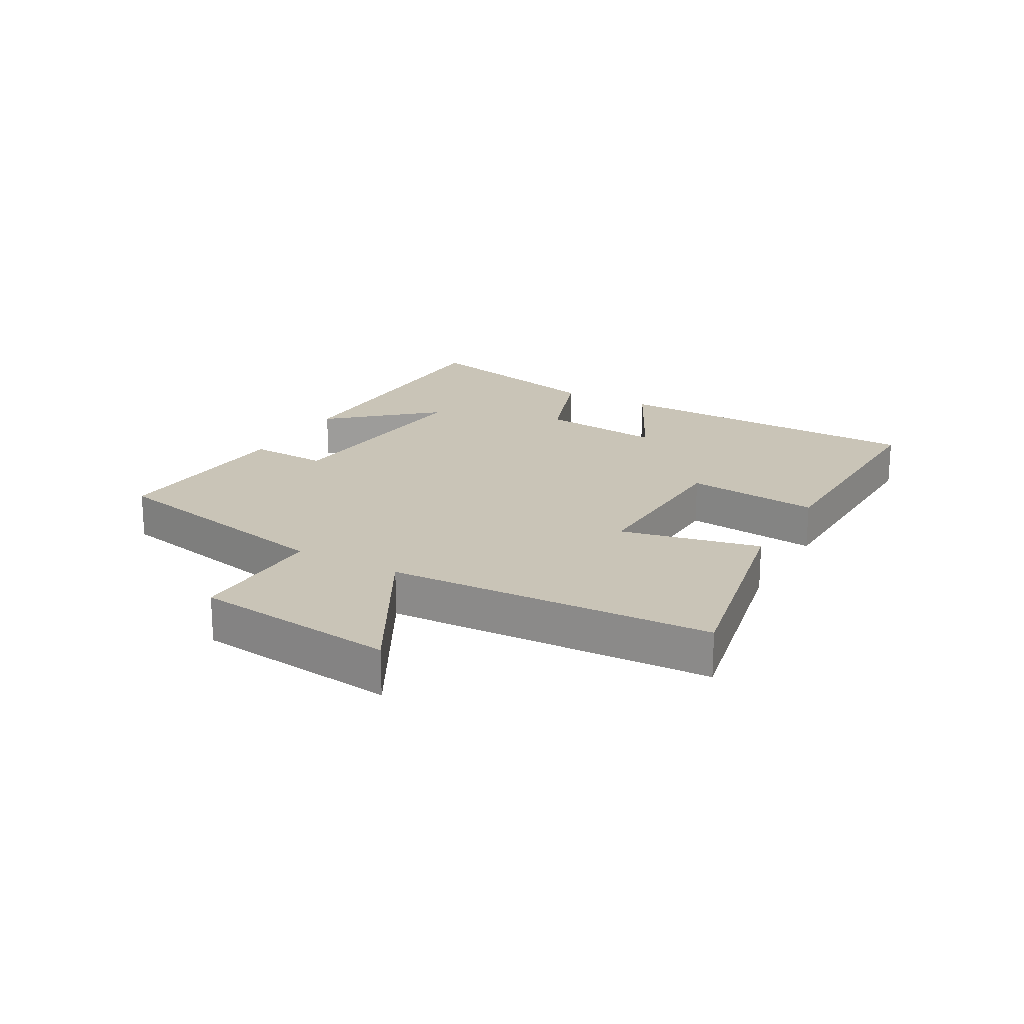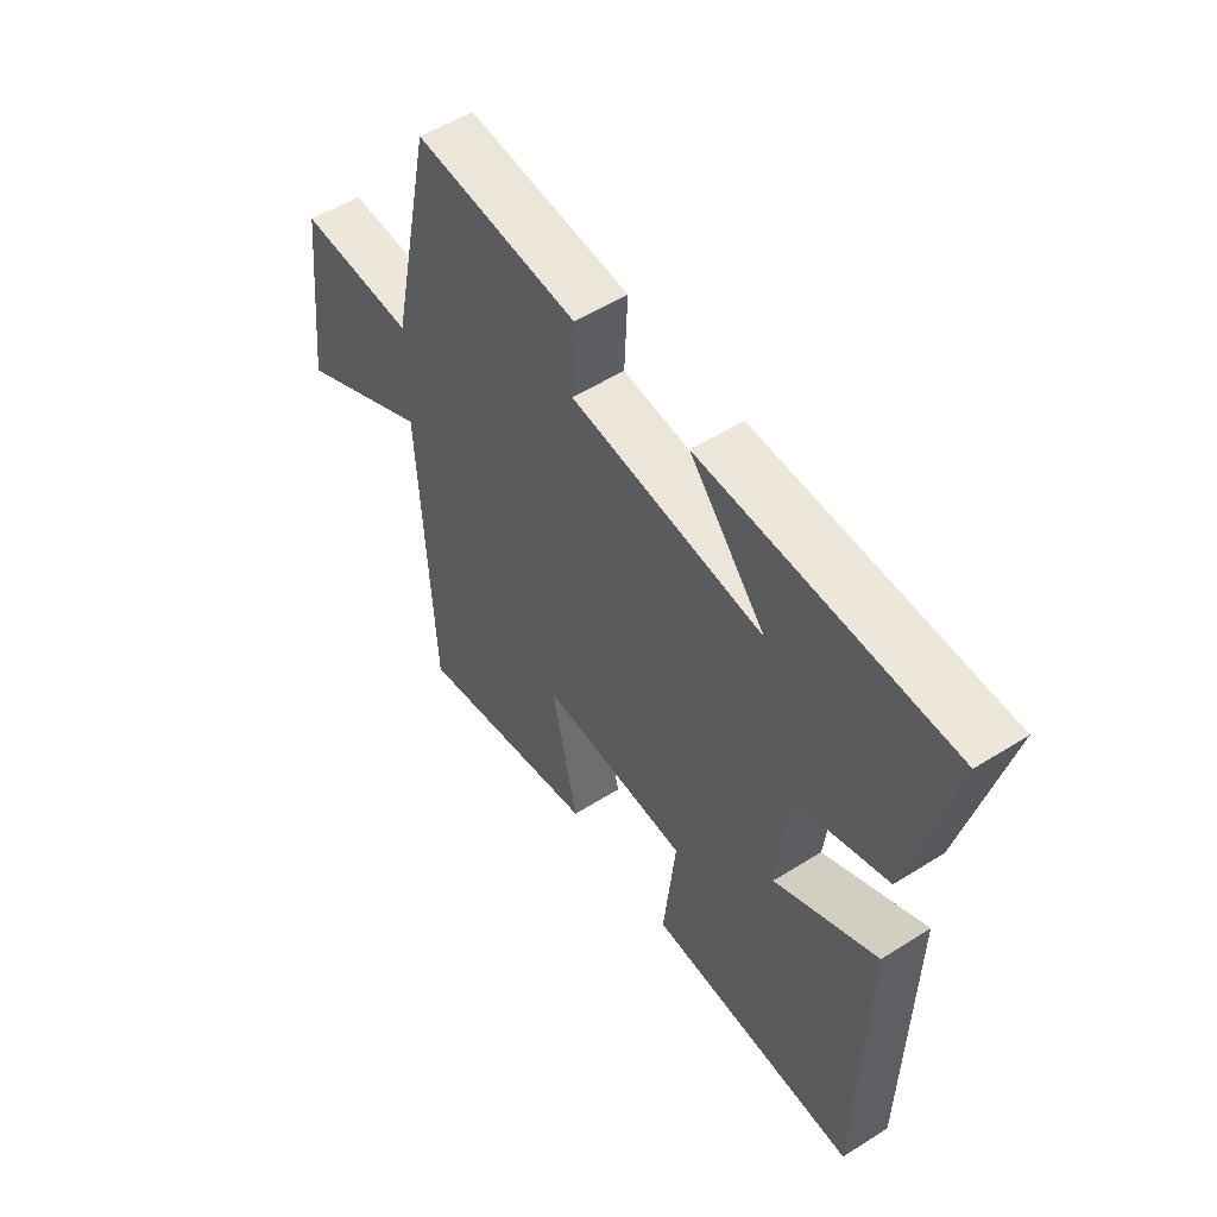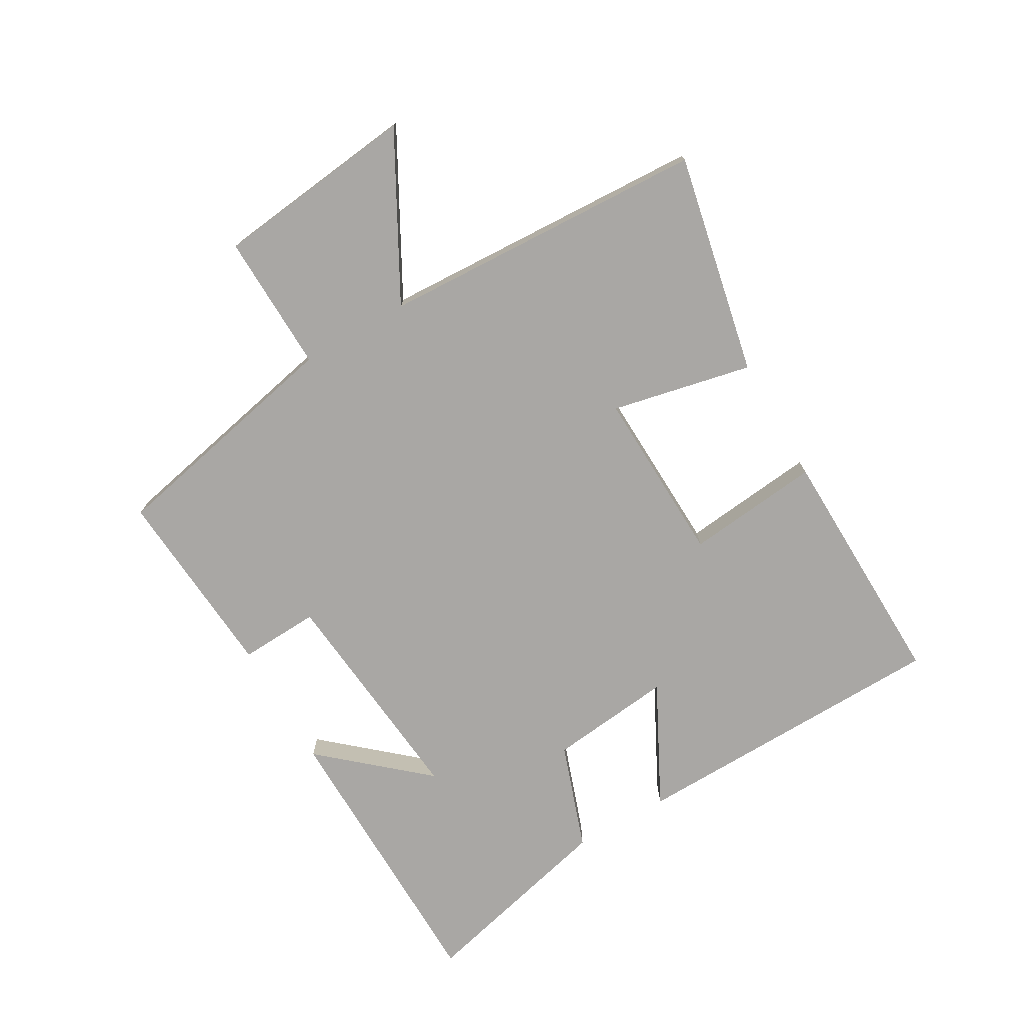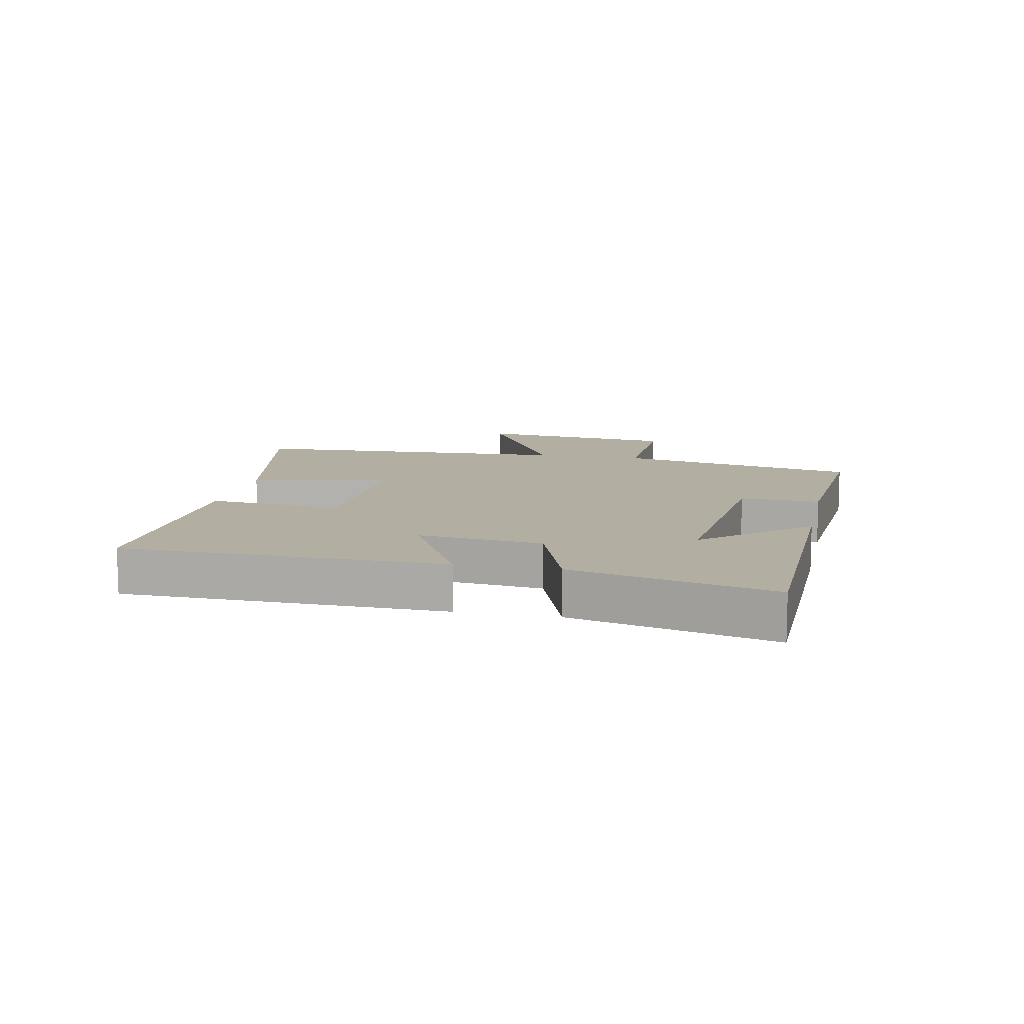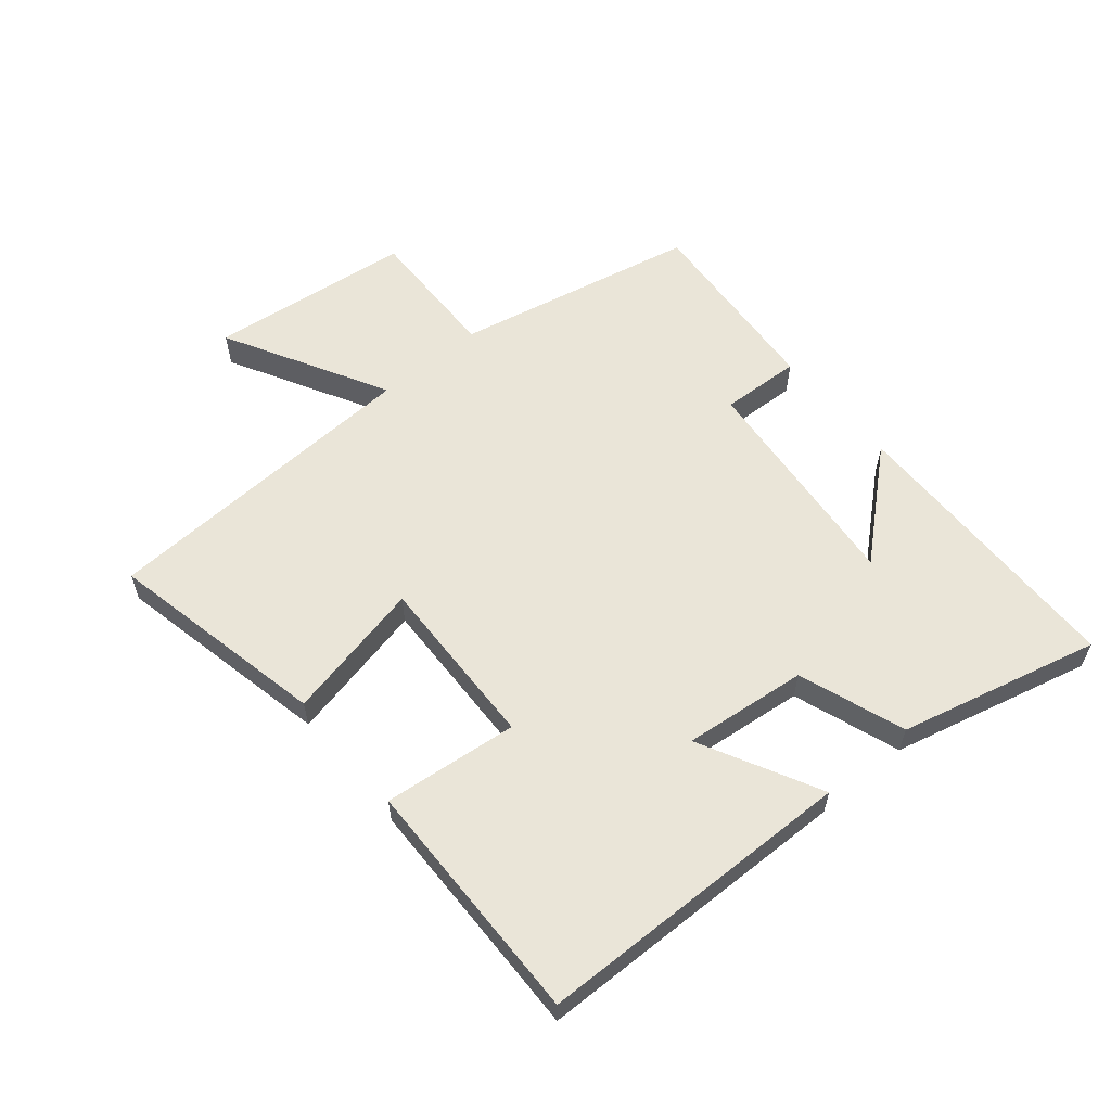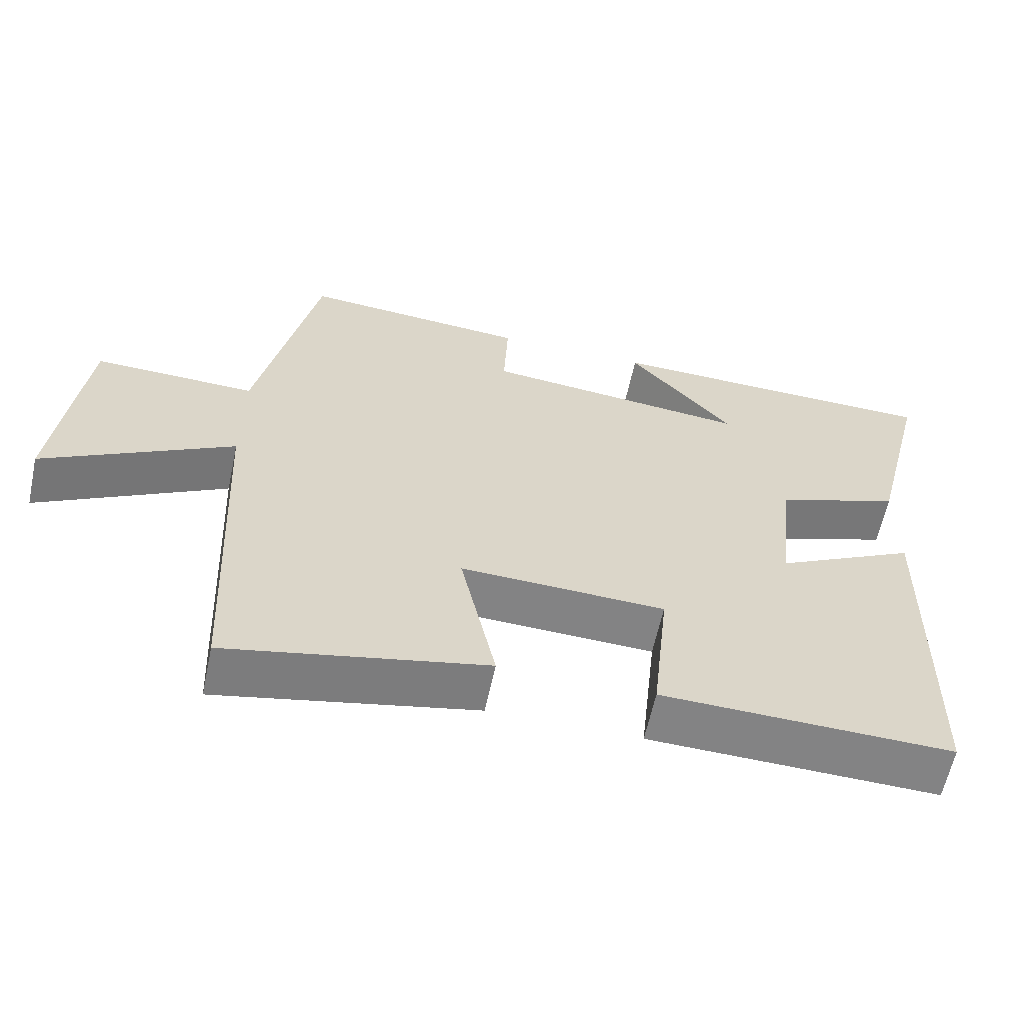
<metadata>
{"format":"obj","ext":"obj","renderer":"f3d","projection":"perspective","resolution":1024,"background":"white","views":[{"elev":20.0,"azim":119.3,"up":"+Y"},{"elev":53.3,"azim":-124.0,"up":"+Z"},{"elev":-74.8,"azim":120.0,"up":"+Y"},{"elev":10.8,"azim":-78.4,"up":"+Y"},{"elev":59.0,"azim":-130.0,"up":"+Y"},{"elev":-61.0,"azim":168.0,"up":"+Z"}]}
</metadata>
<code>
v 0.417 0.07 0.524
v 0.5 0.07 0.133
v 0.723 0.07 0.139
v 0.761 0.07 -0.189
v 0.5 0.07 -0.047
v 0.475 0.07 -0.574
v 0.119 0.07 -0.5
v 0.168 0.07 -0.273
v -0.114 0.07 -0.283
v -0.091 0.07 -0.5
v -0.49 0.07 -0.509
v -0.5 0.07 0.009
v -0.306 0.07 -0.091
v -0.328 0.07 0.109
v -0.5 0.07 0.169
v -0.58 0.07 0.492
v -0.111 0.07 0.5
v -0.255 0.07 0.335
v 0.111 0.07 0.371
v 0.105 0.07 0.5
v 0.417 0 0.524
v 0.5 0 0.133
v 0.723 0 0.139
v 0.761 0 -0.189
v 0.5 0 -0.047
v 0.475 0 -0.574
v 0.119 0 -0.5
v 0.168 0 -0.273
v -0.114 0 -0.283
v -0.091 0 -0.5
v -0.49 0 -0.509
v -0.5 0 0.009
v -0.306 0 -0.091
v -0.328 0 0.109
v -0.5 0 0.169
v -0.58 0 0.492
v -0.111 0 0.5
v -0.255 0 0.335
v 0.111 0 0.371
v 0.105 0 0.5
f 19 20 1 2
f 18 19 2
f 15 16 17 18
f 14 15 18 2
f 13 14 2 3
f 10 11 12 13
f 9 10 13
f 8 9 13 3
f 5 6 7 8
f 5 8 3
f 3 4 5
f 22 21 40 39
f 22 39 38
f 38 37 36 35
f 22 38 35 34
f 23 22 34 33
f 33 32 31 30
f 33 30 29
f 23 33 29 28
f 28 27 26 25
f 23 28 25
f 25 24 23
f 1 21 22 2
f 2 22 23 3
f 3 23 24 4
f 4 24 25 5
f 5 25 26 6
f 6 26 27 7
f 7 27 28 8
f 8 28 29 9
f 9 29 30 10
f 10 30 31 11
f 11 31 32 12
f 12 32 33 13
f 13 33 34 14
f 14 34 35 15
f 15 35 36 16
f 16 36 37 17
f 17 37 38 18
f 18 38 39 19
f 19 39 40 20
f 20 40 21 1

</code>
